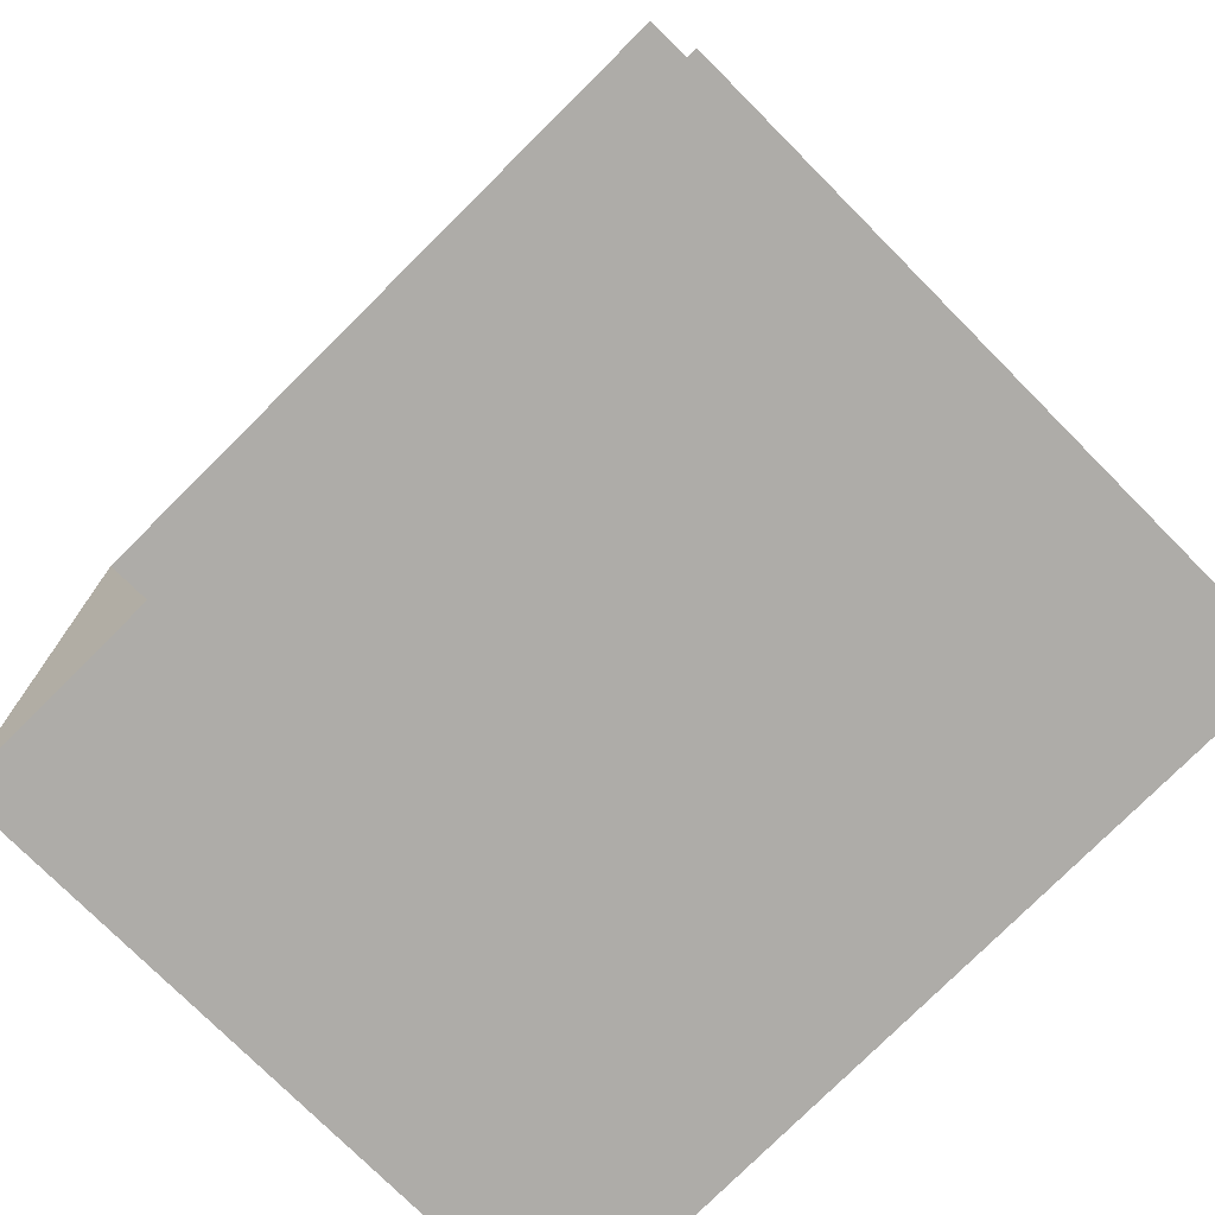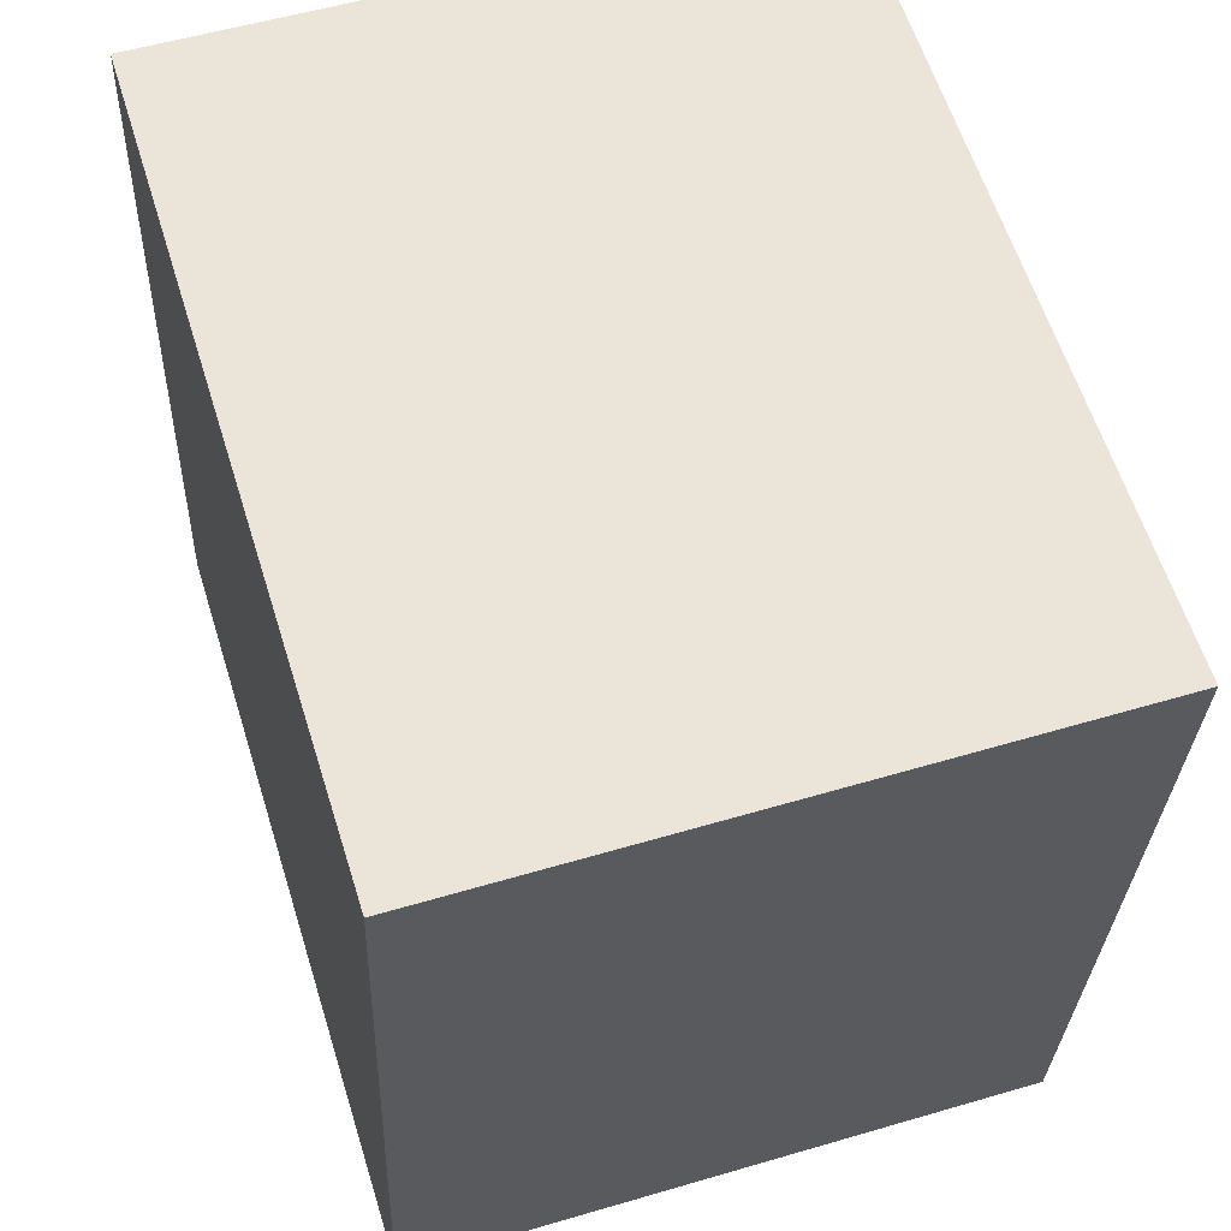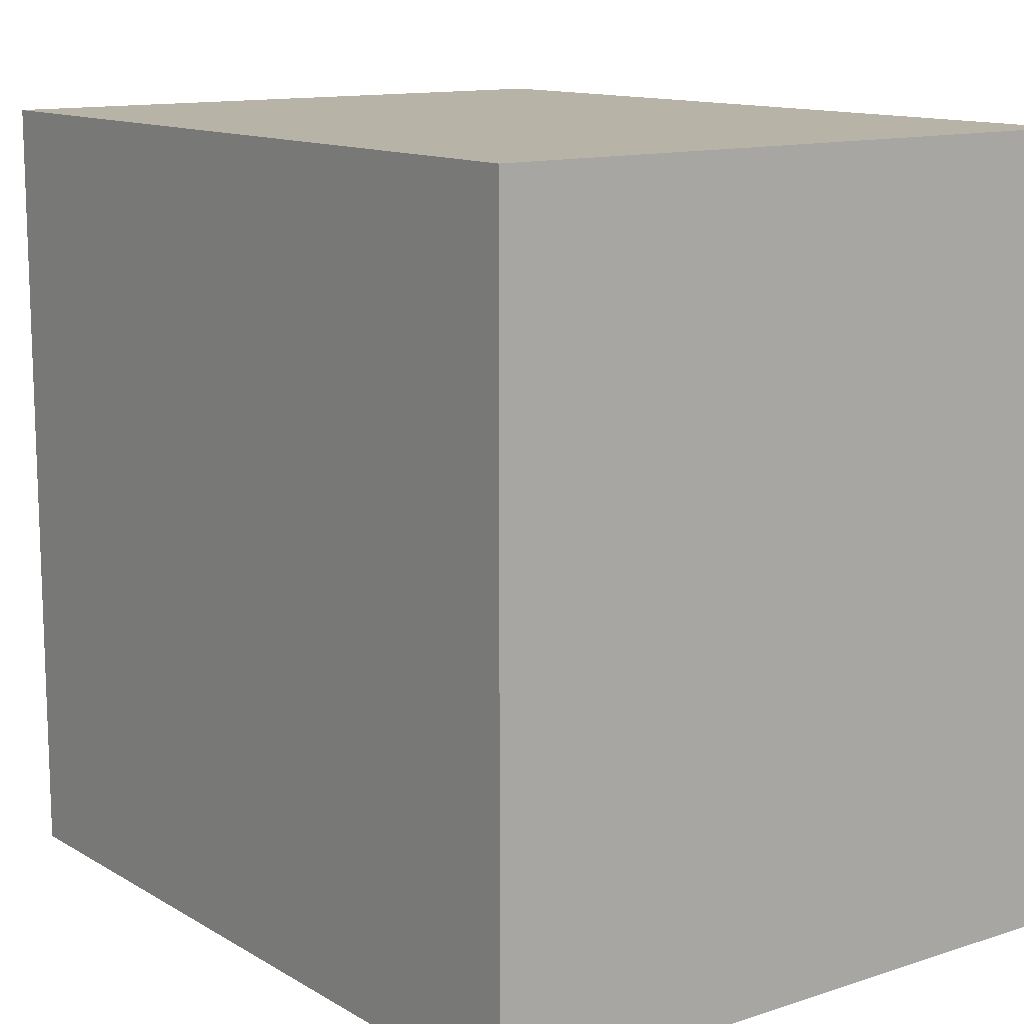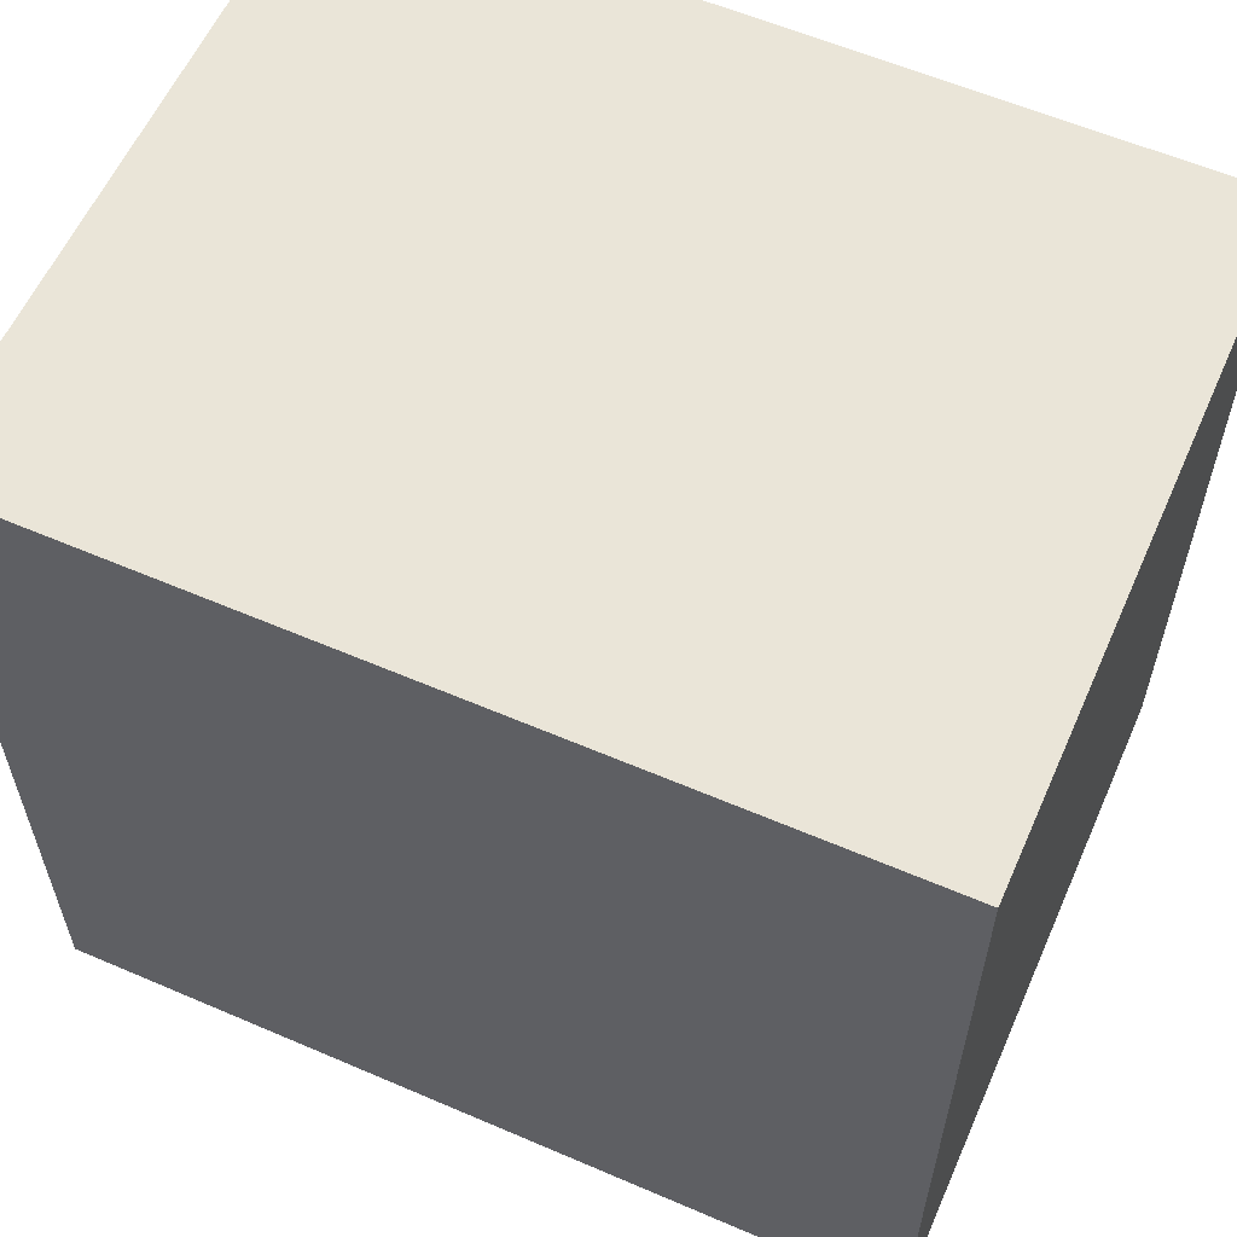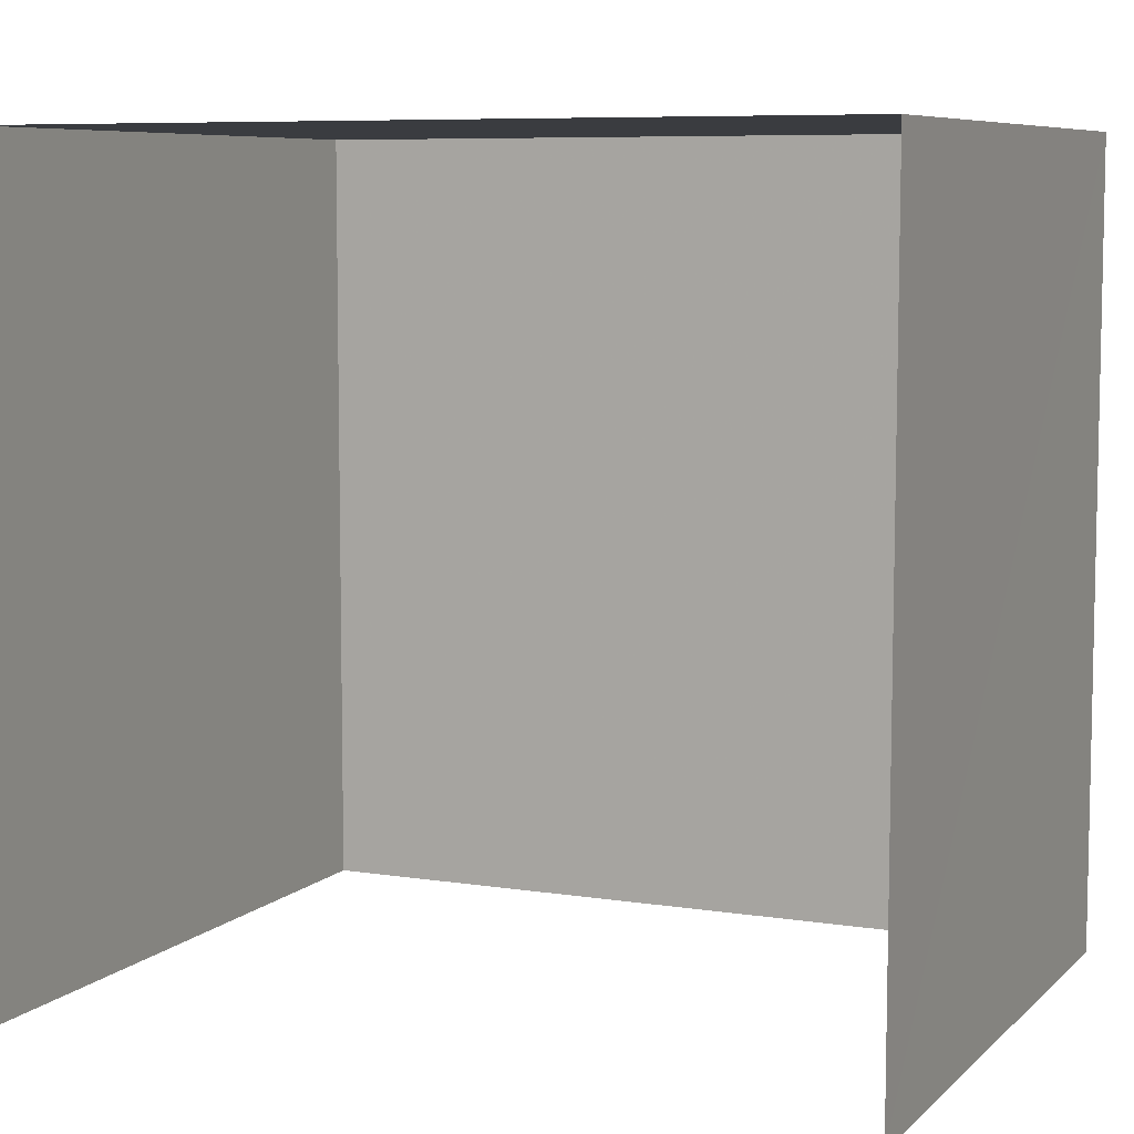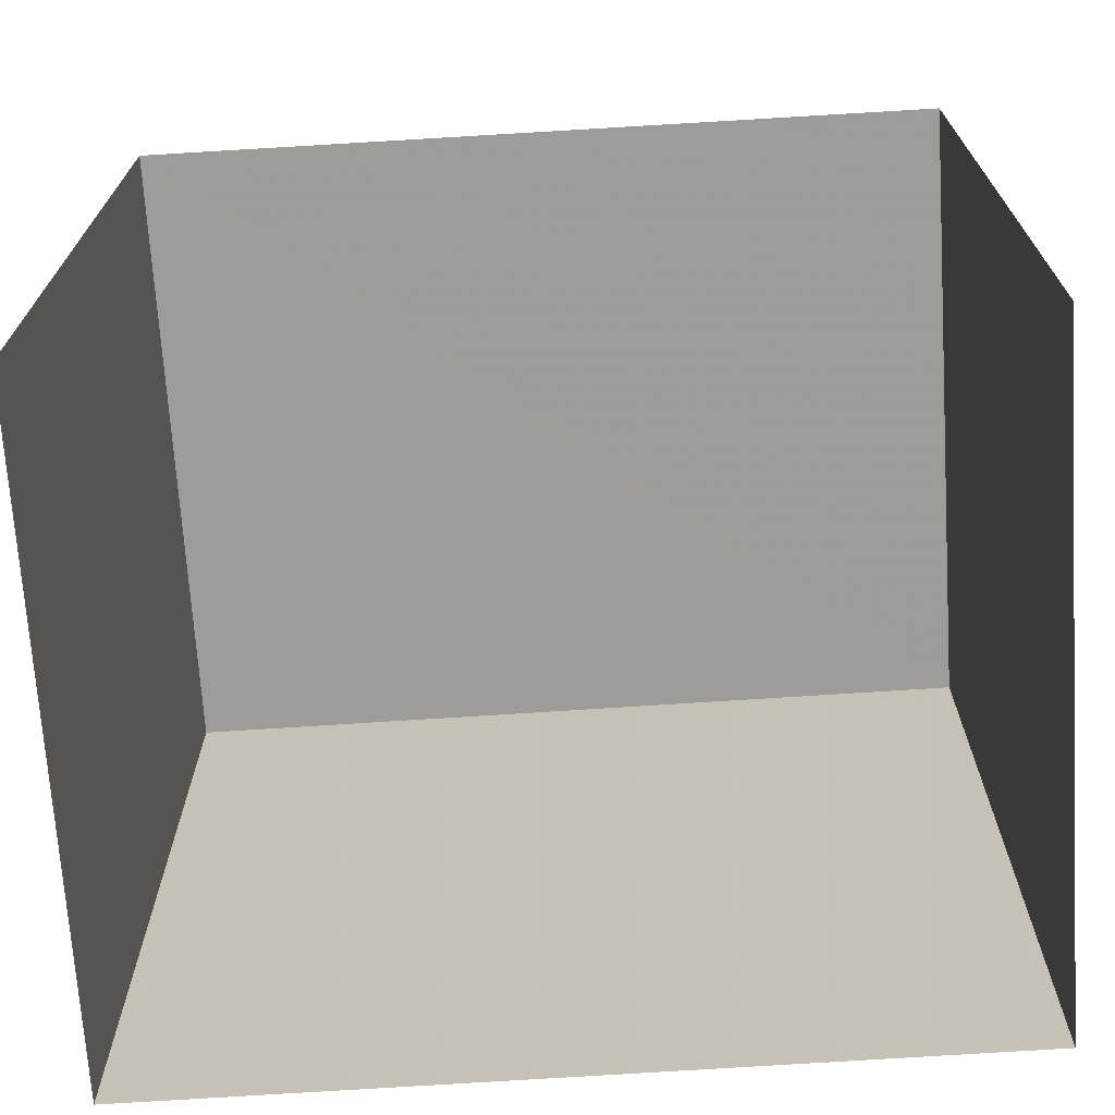
<metadata>
{"format":"obj","ext":"obj","renderer":"f3d","projection":"perspective","resolution":1024,"background":"white","views":[{"elev":-78.3,"azim":135.0,"up":"+Y"},{"elev":61.3,"azim":-17.2,"up":"+Y"},{"elev":12.6,"azim":-39.1,"up":"+Z"},{"elev":59.0,"azim":-68.2,"up":"+Z"},{"elev":7.4,"azim":112.0,"up":"+Z"},{"elev":-70.3,"azim":91.6,"up":"+Z"}]}
</metadata>
<code>
v -3.739e+05 -1.052e+05 20.76
v -3.739e+05 -1.052e+05 20.76
v -3.739e+05 -1.052e+05 20.75
v -3.739e+05 -1.052e+05 20.75
v -3.739e+05 -1.052e+05 24.64
v -3.739e+05 -1.052e+05 24.64
v -3.739e+05 -1.052e+05 24.64
v -3.739e+05 -1.052e+05 24.64
f 1 2 3
f 4 1 3
f 5 1 4
f 6 5 4
f 5 6 7
f 8 5 7
f 8 3 2
f 8 7 3
f 8 2 1
f 5 8 1
f 7 4 3
f 7 6 4

</code>
